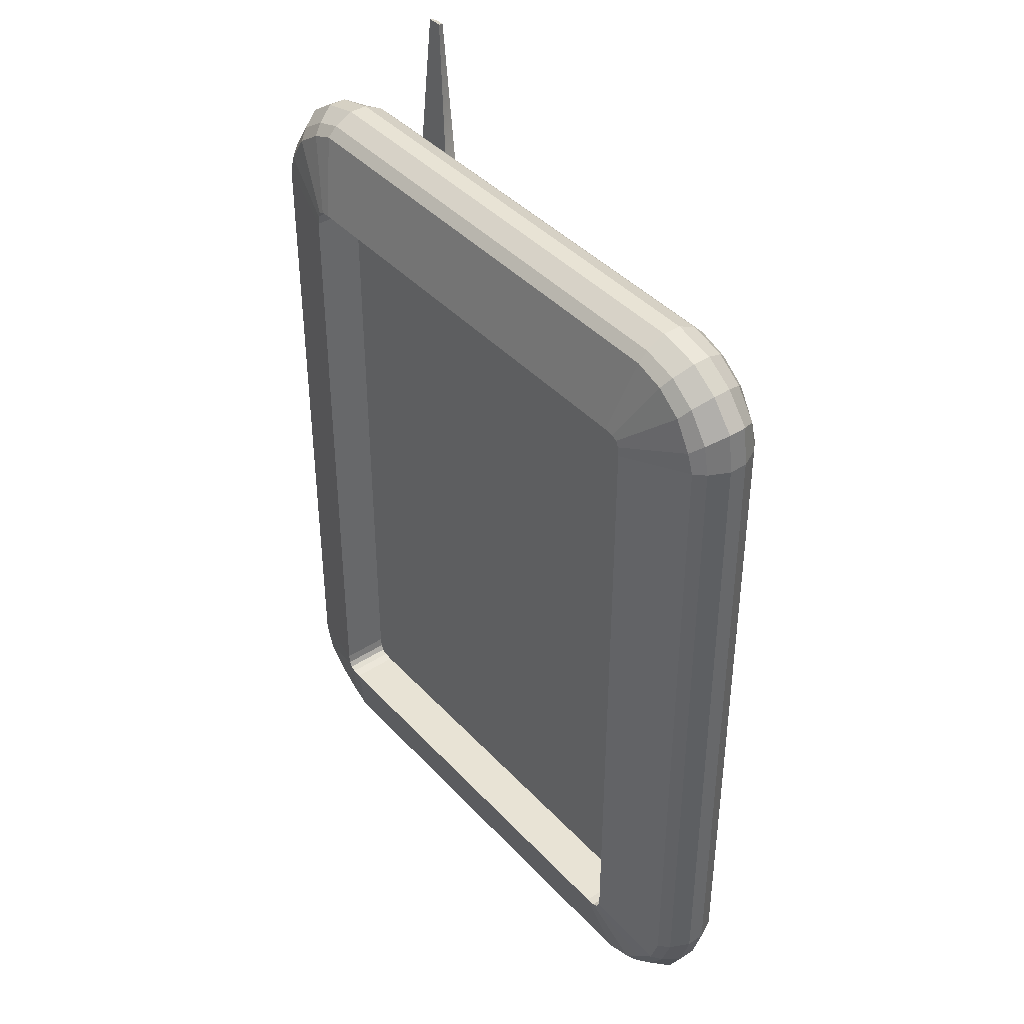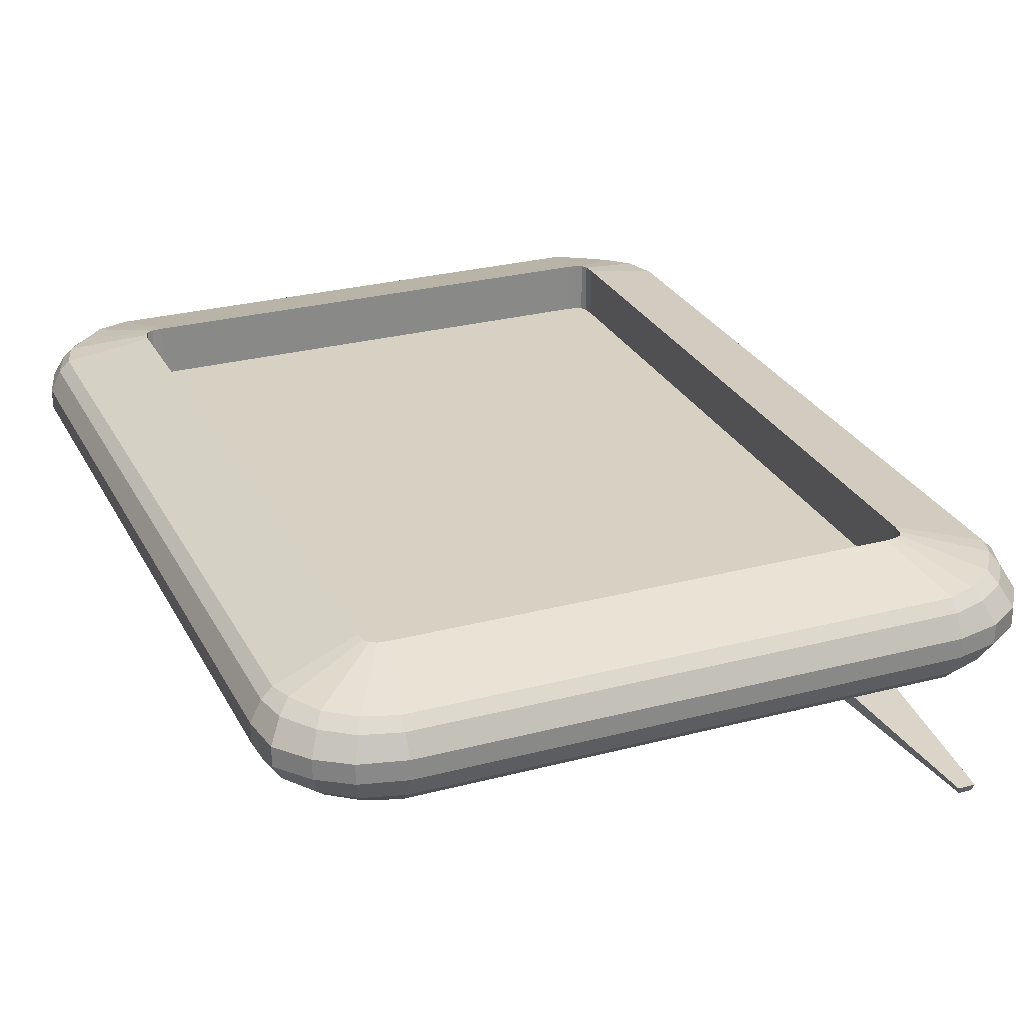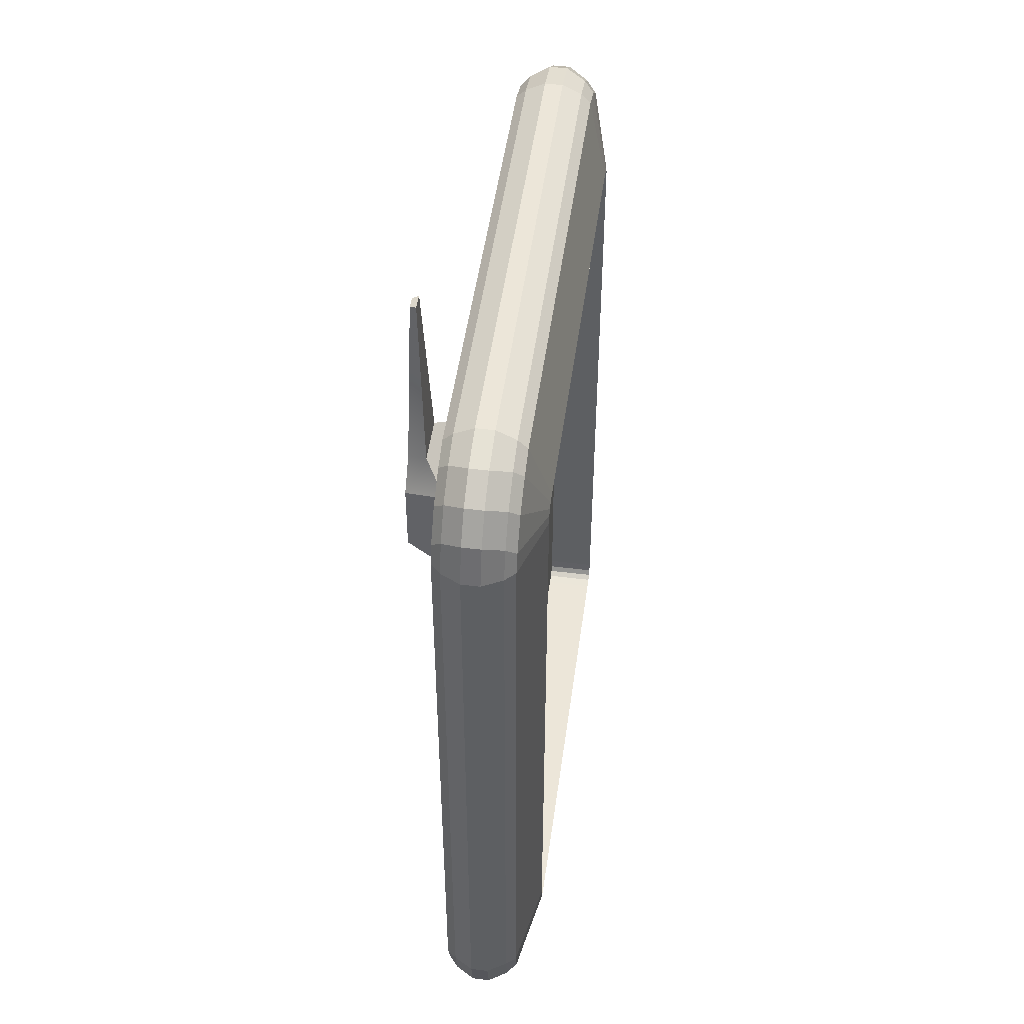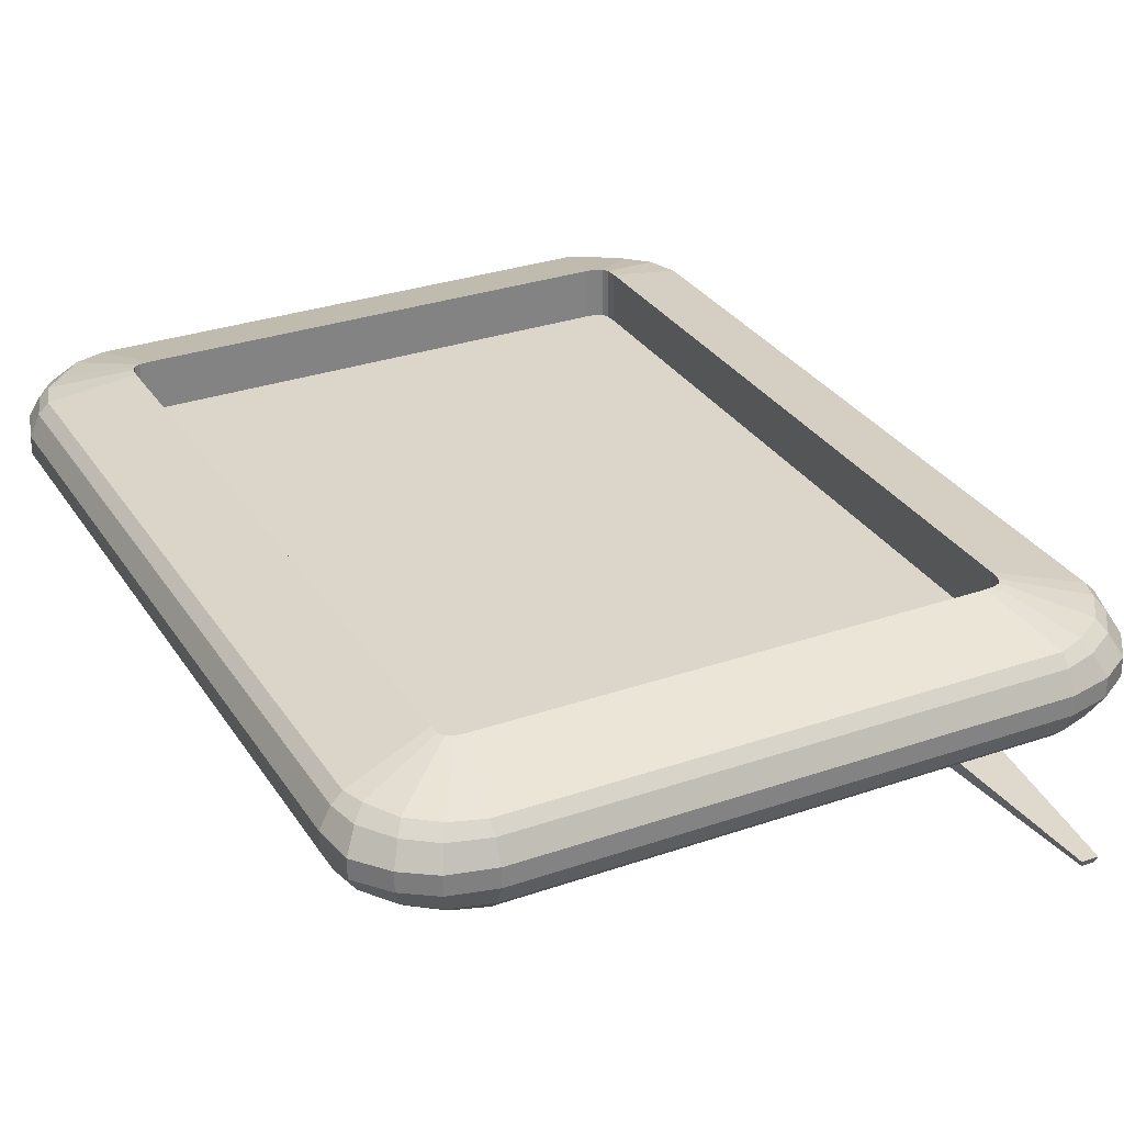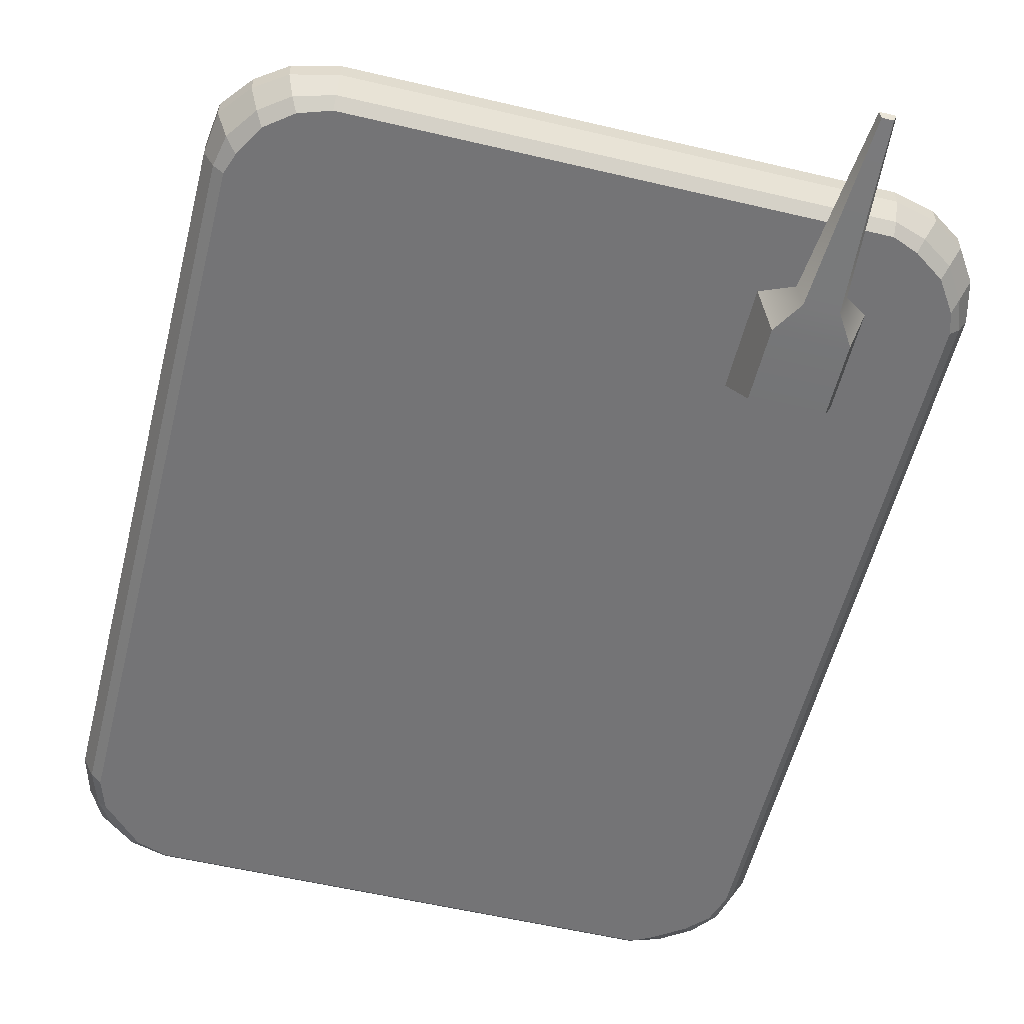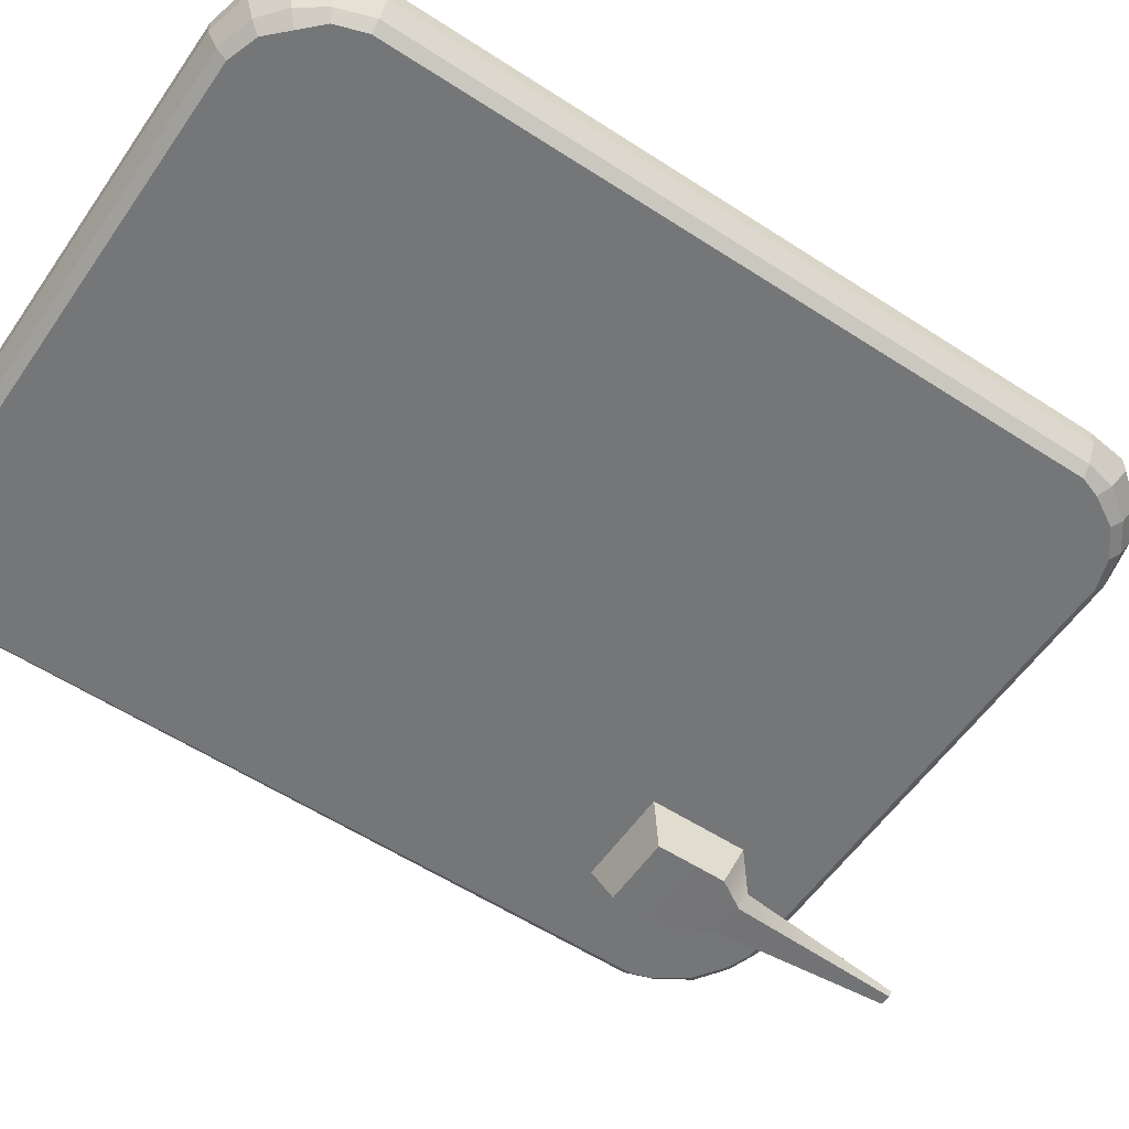
<metadata>
{"format":"obj","ext":"obj","renderer":"f3d","projection":"perspective","resolution":1024,"background":"white","views":[{"elev":41.2,"azim":51.8,"up":"+Y"},{"elev":27.1,"azim":157.7,"up":"+Z"},{"elev":49.0,"azim":-82.2,"up":"+Y"},{"elev":30.1,"azim":153.2,"up":"+Z"},{"elev":-56.3,"azim":166.1,"up":"+Z"},{"elev":-56.8,"azim":55.8,"up":"+Z"}]}
</metadata>
<code>
o Cube.002_Cube.008
v 0.4153 1.25 0.4628
v 0.4097 1.25 0.4628
v 0.4209 1.159 0.4597
v 0.4009 1.163 0.469
v 0.4041 1.159 0.4597
v 0.3945 1.144 0.4594
v 0.4163 1.252 0.4659
v 0.4086 1.252 0.4659
v 0.4241 1.163 0.469
v 0.4305 1.144 0.4594
v 0.4305 1.108 0.4594
v 0.4375 1.151 0.4794
v 0.4375 1.101 0.4794
v 0.3945 1.108 0.4594
v 0.3875 1.151 0.4794
v 0.3875 1.101 0.4794
v 0.3895 0.803 0.5037
v 0.3925 0.8015 0.5037
v 0.388 0.806 0.5037
v 0.6355 0.803 0.5037
v 0.637 0.806 0.5037
v 0.6325 0.8015 0.5037
v 0.6275 0.801 0.5037
v 0.3975 0.801 0.5037
v 0.3895 1.149 0.5037
v 0.3925 1.15 0.5037
v 0.388 1.146 0.5037
v 0.6355 1.149 0.5037
v 0.637 1.146 0.5037
v 0.6325 1.15 0.5037
v 0.3875 1.141 0.5037
v 0.3875 0.811 0.5037
v 0.6275 1.151 0.5037
v 0.3975 1.151 0.5037
v 0.6375 1.141 0.5037
v 0.6375 0.811 0.5037
v 0.3925 0.8015 0.5287
v 0.6355 0.803 0.5287
v 0.6275 0.801 0.5287
v 0.3925 1.15 0.5287
v 0.3875 0.811 0.5287
v 0.6275 1.151 0.5287
v 0.6375 0.811 0.5287
v 0.388 0.806 0.5287
v 0.3525 0.766 0.4944
v 0.3675 0.756 0.4944
v 0.3425 0.781 0.5037
v 0.673 0.766 0.4944
v 0.6815 0.781 0.4944
v 0.6375 0.751 0.4944
v 0.6585 0.756 0.5037
v 0.3525 1.186 0.5037
v 0.3675 1.196 0.5037
v 0.3425 1.171 0.5037
v 0.3525 1.186 0.4944
v 0.3675 1.196 0.4944
v 0.3425 1.171 0.4944
v 0.673 1.186 0.5037
v 0.685 1.171 0.4944
v 0.6585 1.196 0.4944
v 0.3375 0.801 0.4944
v 0.3375 1.151 0.4944
v 0.6375 1.201 0.4944
v 0.3875 1.201 0.4944
v 0.6875 1.151 0.4944
v 0.3625 0.776 0.4794
v 0.3775 0.766 0.4794
v 0.3525 0.786 0.4794
v 0.3575 0.771 0.4844
v 0.3725 0.761 0.4844
v 0.3475 0.7835 0.4844
v 0.3425 0.781 0.4944
v 0.6625 0.776 0.4794
v 0.6725 0.786 0.4794
v 0.6525 0.766 0.4794
v 0.6375 0.761 0.4794
v 0.3875 0.761 0.4794
v 0.6675 0.771 0.4844
v 0.6765 0.7835 0.4844
v 0.6555 0.761 0.4844
v 0.6375 0.756 0.4844
v 0.3875 0.756 0.4844
v 0.6585 0.756 0.4944
v 0.3875 0.751 0.4944
v 0.3605 1.176 0.4794
v 0.375 1.186 0.4794
v 0.3505 1.161 0.4794
v 0.3475 1.151 0.4794
v 0.3575 1.181 0.4844
v 0.3725 1.191 0.4844
v 0.3475 1.166 0.4844
v 0.6655 1.176 0.4794
v 0.674 1.161 0.4794
v 0.6525 1.186 0.4794
v 0.3475 0.801 0.4794
v 0.6375 1.191 0.4794
v 0.3875 1.191 0.4794
v 0.6775 0.801 0.4794
v 0.6775 1.151 0.4794
v 0.669 1.181 0.4844
v 0.6795 1.166 0.4844
v 0.6555 1.191 0.4844
v 0.3435 0.801 0.4844
v 0.3425 1.151 0.4844
v 0.6375 1.196 0.4844
v 0.3875 1.196 0.4844
v 0.6825 0.801 0.4844
v 0.6825 1.151 0.4844
v 0.673 1.186 0.4944
v 0.6875 0.801 0.4944
v 0.3895 0.803 0.5287
v 0.637 0.806 0.5287
v 0.6325 0.8015 0.5287
v 0.3975 0.801 0.5287
v 0.3895 1.149 0.5287
v 0.388 1.146 0.5287
v 0.6355 1.149 0.5287
v 0.637 1.146 0.5287
v 0.3875 1.141 0.5287
v 0.3975 1.151 0.5287
v 0.6375 1.141 0.5287
v 0.6325 1.15 0.5287
v 0.3625 0.776 0.5187
v 0.3775 0.766 0.5187
v 0.3525 0.786 0.5187
v 0.3575 0.771 0.5137
v 0.3725 0.761 0.5137
v 0.3475 0.7835 0.5137
v 0.3525 0.766 0.5037
v 0.3675 0.756 0.5037
v 0.6625 0.776 0.5187
v 0.6725 0.786 0.5187
v 0.6525 0.766 0.5187
v 0.6375 0.761 0.5187
v 0.3875 0.761 0.5187
v 0.6675 0.771 0.5137
v 0.6765 0.7835 0.5137
v 0.6555 0.761 0.5137
v 0.6375 0.756 0.5137
v 0.3875 0.756 0.5137
v 0.673 0.766 0.5037
v 0.6815 0.781 0.5037
v 0.6375 0.751 0.5037
v 0.3875 0.751 0.5037
v 0.3605 1.176 0.5187
v 0.375 1.186 0.5187
v 0.3505 1.161 0.5187
v 0.3575 1.181 0.5137
v 0.3725 1.191 0.5137
v 0.3475 1.166 0.5137
v 0.6655 1.176 0.5187
v 0.674 1.161 0.5187
v 0.6525 1.186 0.5187
v 0.3475 1.151 0.5187
v 0.3475 0.801 0.5187
v 0.6375 1.191 0.5187
v 0.3875 1.191 0.5187
v 0.6775 1.151 0.5187
v 0.6775 0.801 0.5187
v 0.669 1.181 0.5137
v 0.6795 1.166 0.5137
v 0.6555 1.191 0.5137
v 0.3425 1.151 0.5137
v 0.3435 0.801 0.5137
v 0.6375 1.196 0.5137
v 0.3875 1.196 0.5137
v 0.6825 1.151 0.5137
v 0.6825 0.801 0.5137
v 0.685 1.171 0.5037
v 0.6585 1.196 0.5037
v 0.3375 1.151 0.5037
v 0.3375 0.801 0.5037
v 0.6375 1.201 0.5037
v 0.3875 1.201 0.5037
v 0.6875 1.151 0.5037
v 0.6875 0.801 0.5037
f 43 121 35 36
f 44 111 17 19
f 112 43 36 21
f 120 40 26 34
f 41 44 19 32
f 38 112 21 20
f 42 120 34 33
f 119 41 32 31
f 113 38 20 22
f 122 42 33 30
f 116 119 31 27
f 39 113 22 23
f 117 122 30 28
f 115 116 27 25
f 114 39 23 24
f 118 117 28 29
f 40 115 25 26
f 37 114 24 18
f 121 118 29 35
f 35 33 34
f 111 37 18 17
f 84 144 130 46
f 61 72 47 172
f 129 45 46 130
f 47 72 45 129
f 50 143 144 84
f 50 83 51 143
f 49 110 176 142
f 141 48 49 142
f 51 83 48 141
f 174 64 56 53
f 171 54 57 62
f 55 52 53 56
f 57 54 52 55
f 176 110 65 175
f 173 63 64 174
f 173 170 60 63
f 169 175 65 59
f 109 58 169 59
f 60 170 58 109
f 61 172 171 62
f 110 49 79 107
f 103 104 88 95
f 108 107 98 99
f 94 96 105 102
f 102 100 92 94
f 101 93 92 100
f 99 93 101 108
f 86 90 106 97
f 90 86 85 89
f 91 89 85 87
f 91 87 88 104
f 77 76 81 82
f 67 77 82 70
f 95 68 71 103
f 69 71 68 66
f 66 67 70 69
f 49 48 78 79
f 98 107 79 74
f 73 74 79 78
f 78 80 75 73
f 81 76 75 80
f 96 97 106 105
f 62 57 91 104
f 57 55 89 91
f 55 56 90 89
f 64 106 90 56
f 64 63 105 106
f 48 83 80 78
f 50 81 80 83
f 84 82 81 50
f 84 46 70 82
f 46 45 69 70
f 45 72 71 69
f 61 103 71 72
f 104 103 61 62
f 63 60 102 105
f 60 109 100 102
f 109 59 101 100
f 59 65 108 101
f 108 65 110 107
f 165 166 157 156
f 134 39 114 135
f 118 152 151 117
f 120 42 156 157
f 42 122 153 156
f 122 117 151 153
f 152 118 121 158
f 158 121 43 159
f 134 133 113 39
f 113 133 131 38
f 41 119 154 155
f 119 116 147 154
f 116 115 145 147
f 145 115 40 146
f 120 157 146 40
f 134 135 140 139
f 163 164 155 154
f 168 167 158 159
f 165 156 153 162
f 151 152 161 160
f 160 162 153 151
f 152 158 167 161
f 146 157 166 149
f 145 146 149 148
f 148 150 147 145
f 154 147 150 163
f 124 127 140 135
f 123 126 127 124
f 123 125 128 126
f 155 164 128 125
f 133 134 139 138
f 159 132 137 168
f 137 132 131 136
f 138 136 131 133
f 135 114 37 124
f 124 37 111 123
f 123 111 44 125
f 155 125 44 41
f 38 131 132 112
f 43 112 132 159
f 166 174 53 149
f 149 53 52 148
f 148 52 54 150
f 150 54 171 163
f 163 171 172 164
f 164 172 47 128
f 128 47 129 126
f 126 129 130 127
f 127 130 144 140
f 140 144 143 139
f 139 143 51 138
f 138 51 141 136
f 136 141 142 137
f 137 142 176 168
f 168 176 175 167
f 167 175 169 161
f 161 169 58 160
f 160 58 170 162
f 162 170 173 165
f 165 173 174 166
f 98 77 95
f 66 68 95
f 95 88 99
f 87 85 86
f 86 88 87
f 96 94 93
f 92 93 94
f 99 98 95
f 73 75 76
f 98 74 73
f 96 93 99
f 86 97 88
f 66 95 67
f 77 67 95
f 73 76 98
f 96 99 88
f 88 97 96
f 76 77 98
f 34 26 27
f 25 27 26
f 31 32 36
f 19 17 18
f 18 24 32
f 23 22 36
f 20 21 22
f 36 35 31
f 29 28 30
f 30 33 29
f 34 27 31
f 32 19 18
f 24 23 32
f 21 36 22
f 29 33 35
f 34 31 35
f 23 36 32
f 5 4 8 2
f 4 9 7 8
f 3 5 2 1
f 1 2 8 7
f 15 12 9 4
f 6 15 4 5
f 12 10 3 9
f 9 3 1 7
f 10 6 5 3
f 14 6 10 11
f 16 15 6 14
f 14 11 13 16
f 13 12 15 16
f 11 10 12 13

</code>
